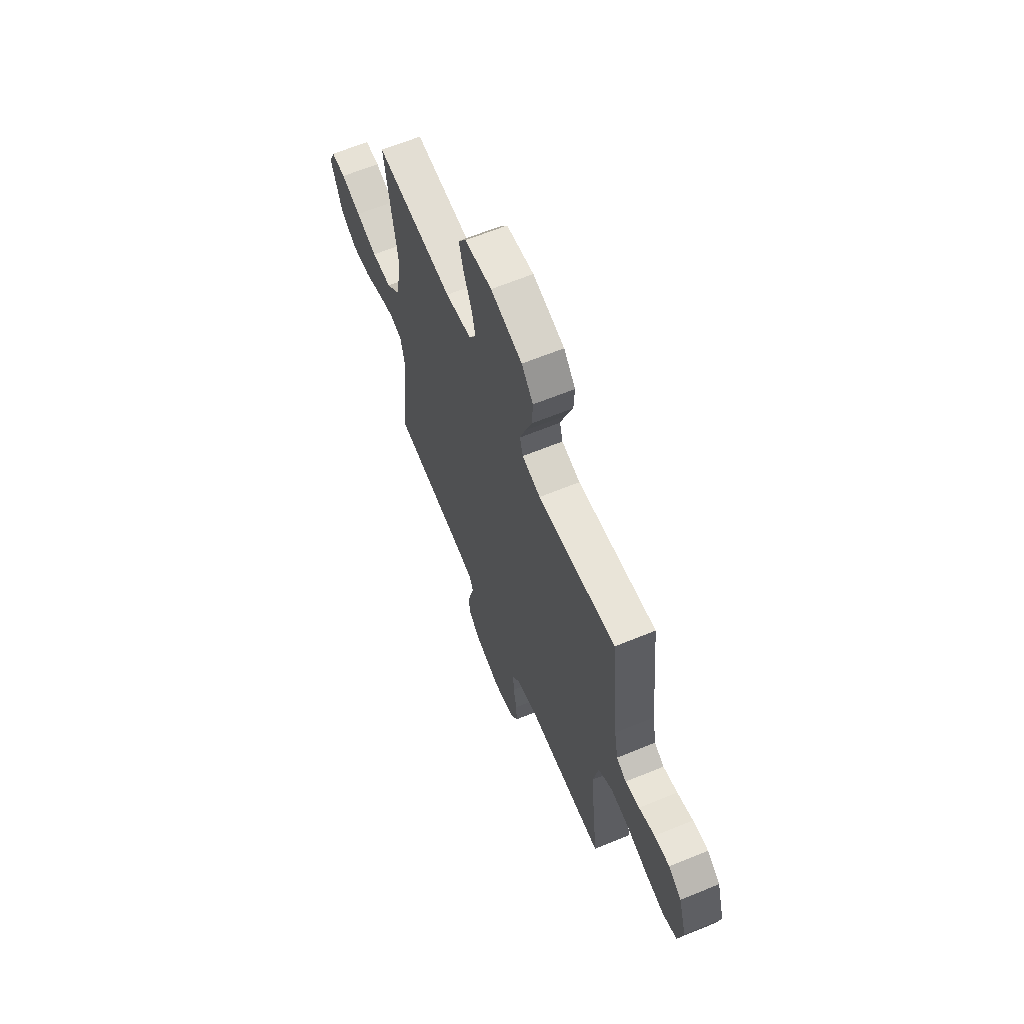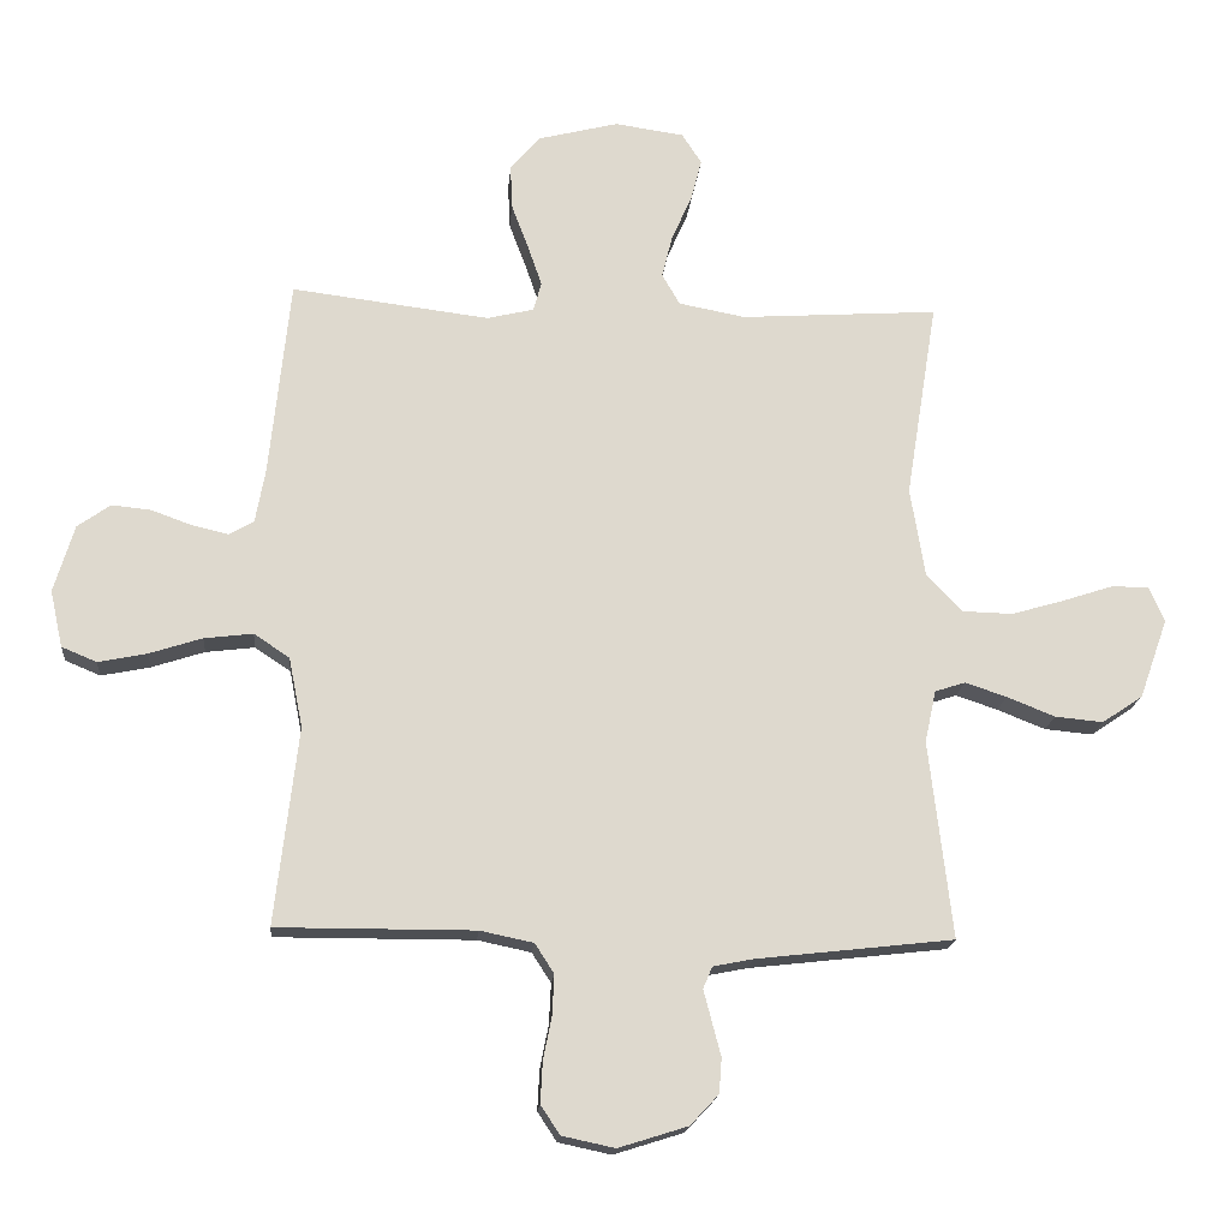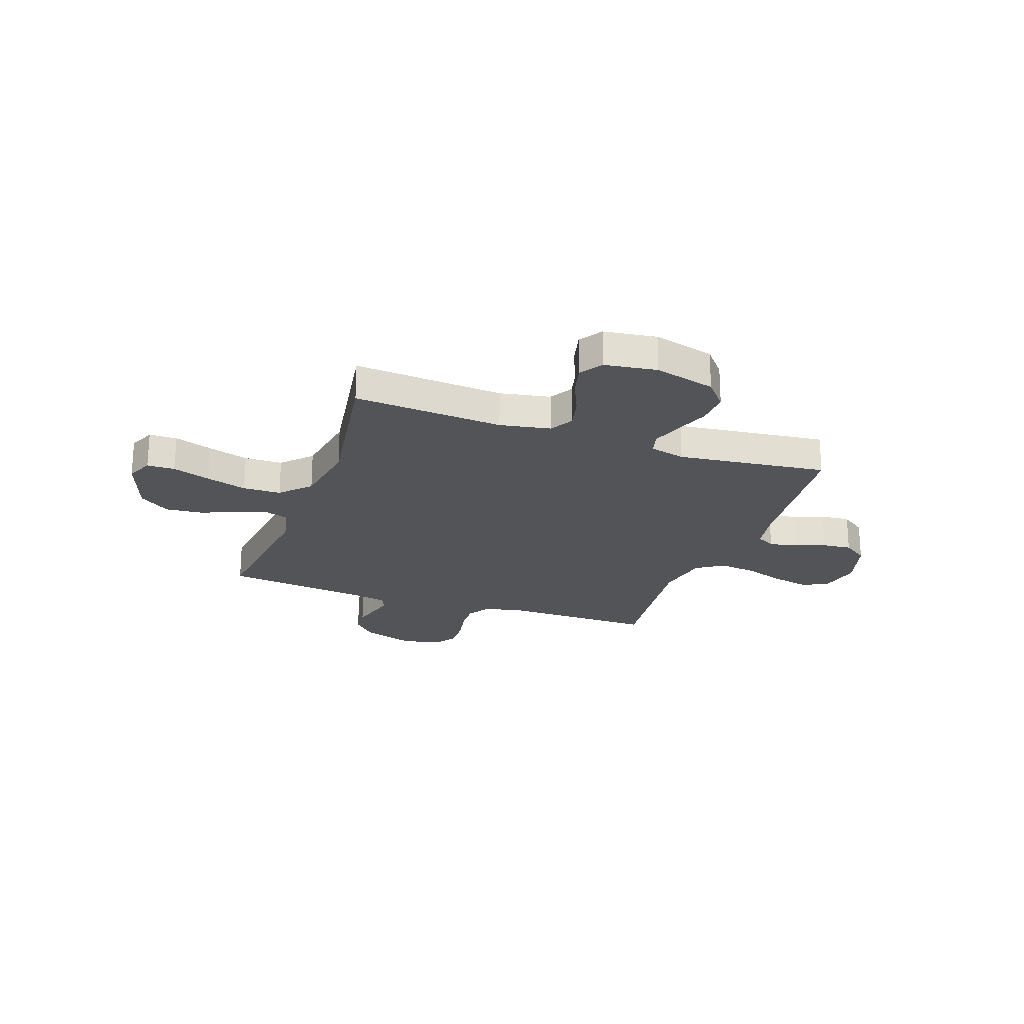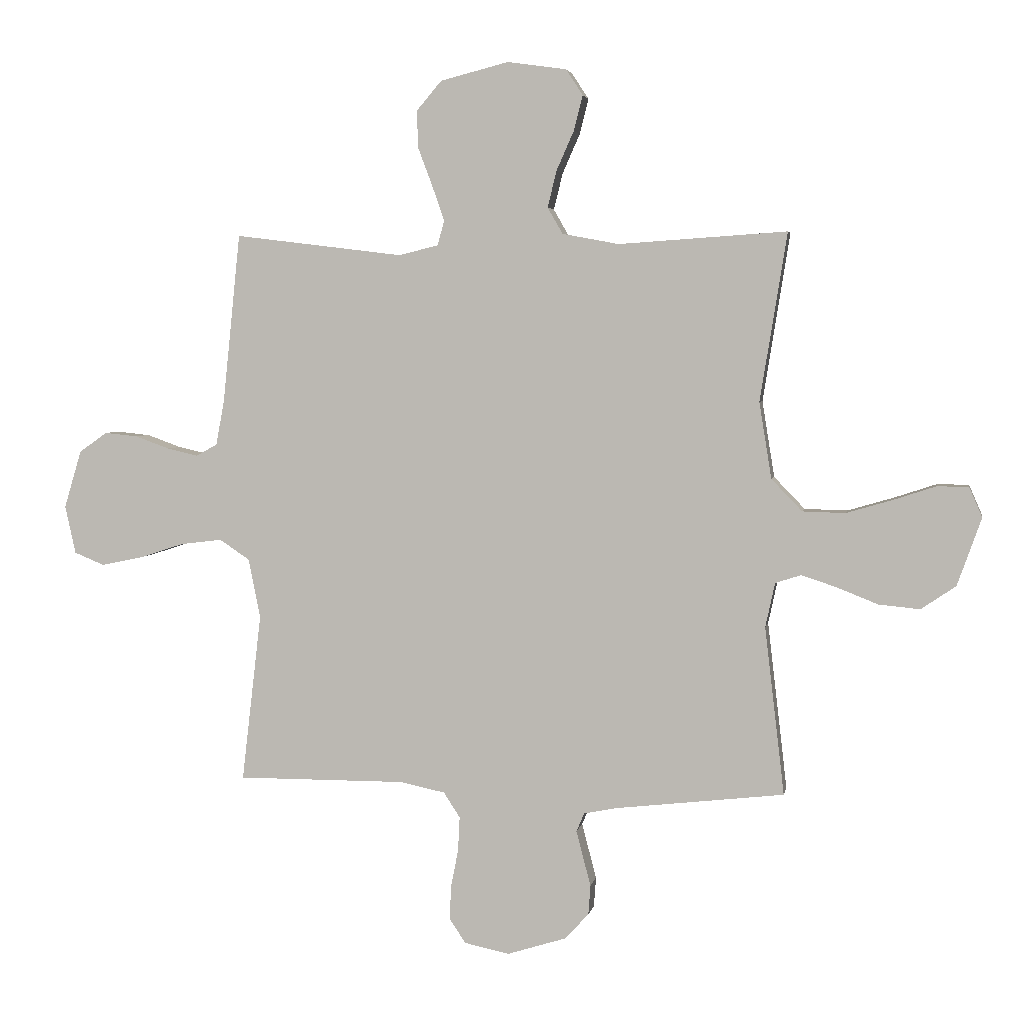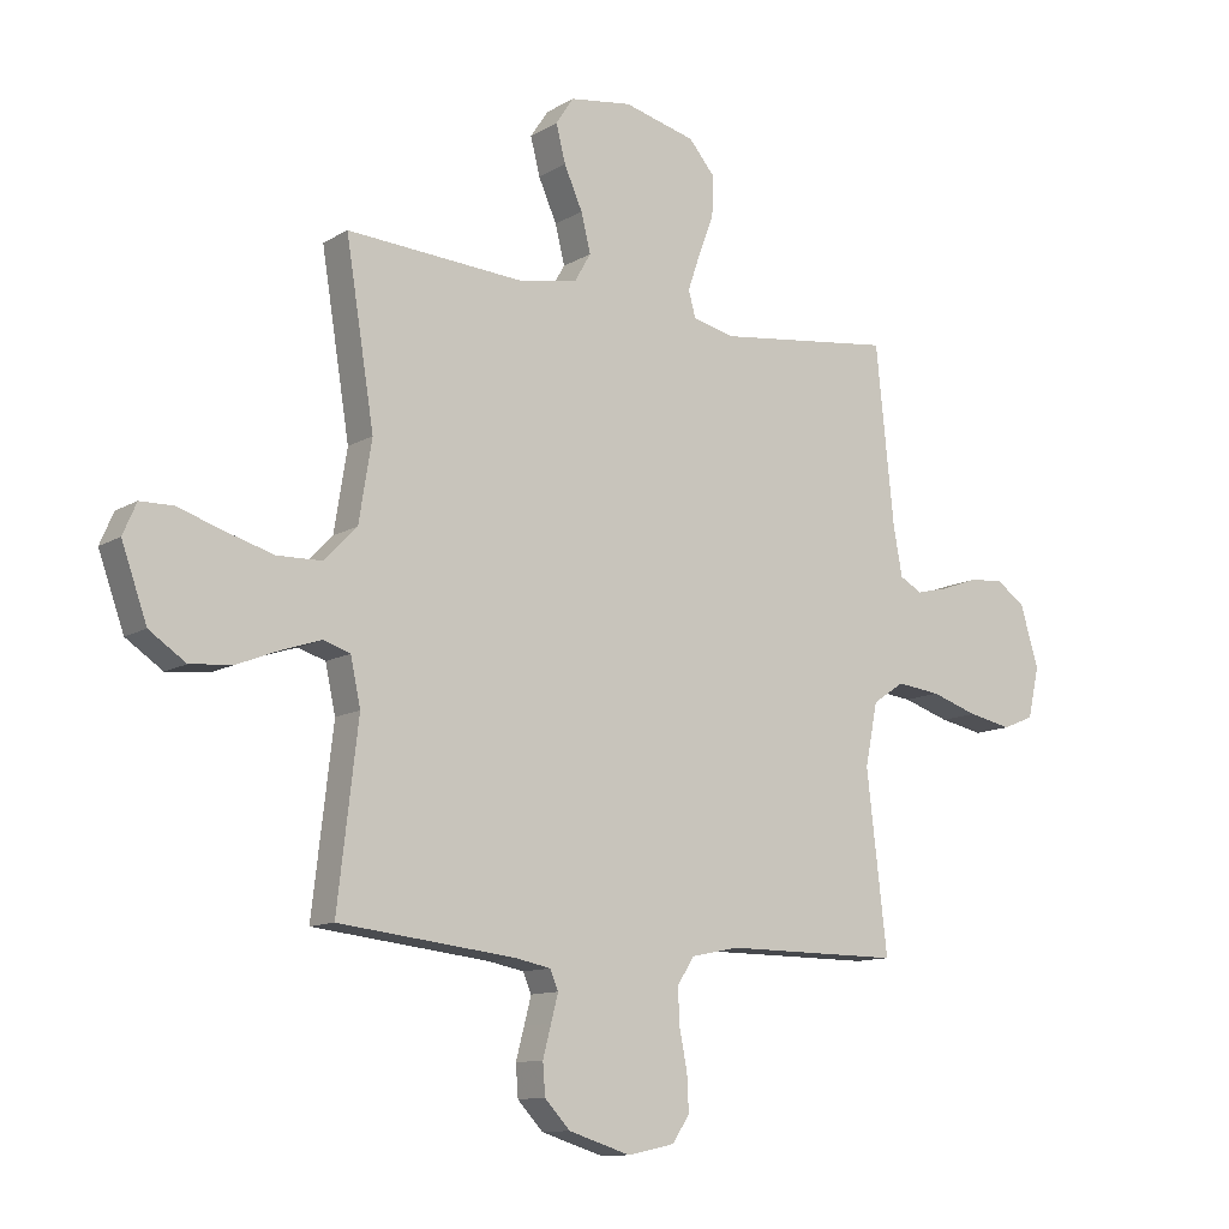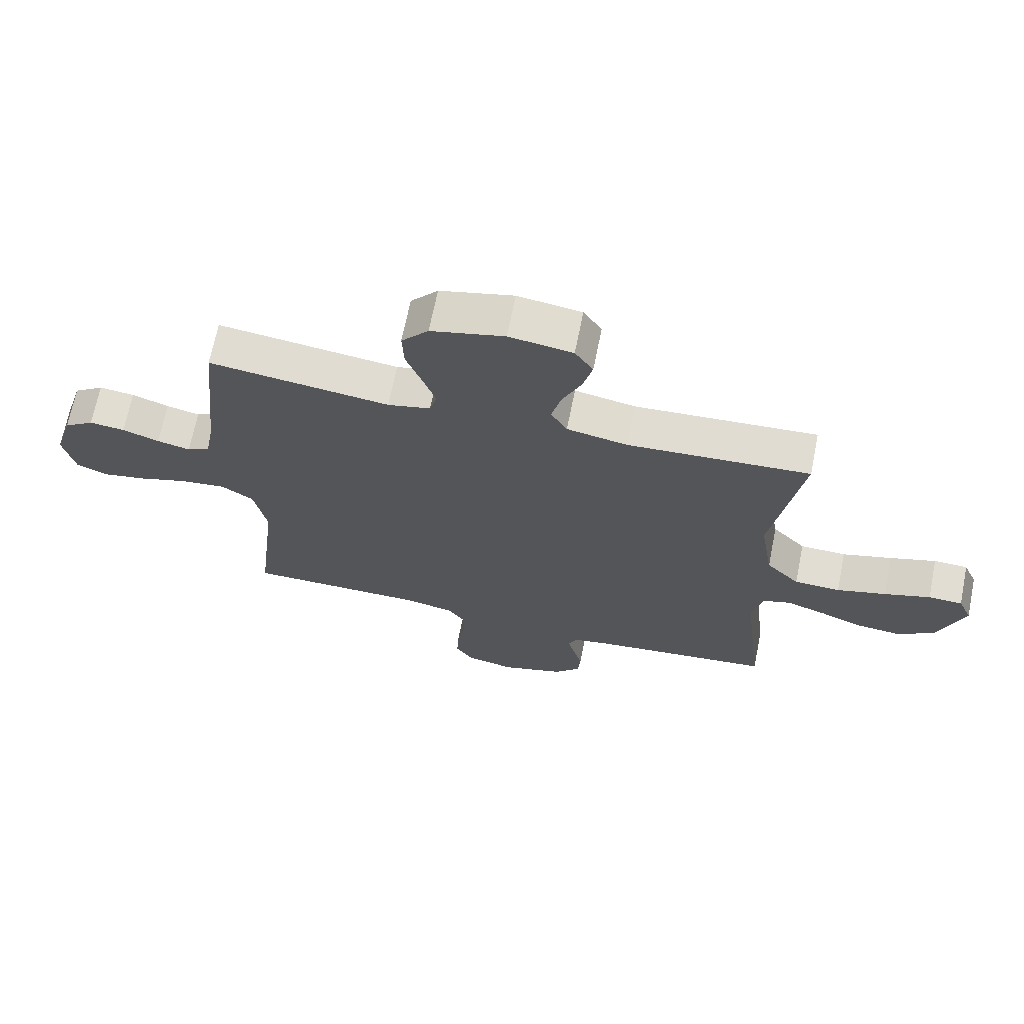
<metadata>
{"format":"obj","ext":"obj","renderer":"f3d","projection":"perspective","resolution":1024,"background":"white","views":[{"elev":64.1,"azim":67.5,"up":"+Z"},{"elev":-17.8,"azim":175.0,"up":"+Z"},{"elev":-23.0,"azim":-19.7,"up":"+Y"},{"elev":3.8,"azim":-169.8,"up":"+Z"},{"elev":-11.4,"azim":-35.5,"up":"+Z"},{"elev":68.4,"azim":-168.6,"up":"+Z"}]}
</metadata>
<code>
v 0.5 0.07 -0.5
v 0.2 0.07 -0.499
v 0.119 0.07 -0.516
v 0.09 0.07 -0.561
v 0.093 0.07 -0.622
v 0.106 0.07 -0.688
v 0.109 0.07 -0.749
v 0.08 0.07 -0.793
v 0 0.07 -0.81
v -0.105 0.07 -0.777
v -0.148 0.07 -0.731
v -0.152 0.07 -0.678
v -0.138 0.07 -0.625
v -0.126 0.07 -0.579
v -0.14 0.07 -0.546
v -0.2 0.07 -0.534
v -0.5 0.07 -0.5
v -0.465 0.07 -0.2
v -0.482 0.07 -0.121
v -0.528 0.07 -0.106
v -0.591 0.07 -0.127
v -0.664 0.07 -0.156
v -0.737 0.07 -0.163
v -0.799 0.07 -0.121
v -0.842 0.07 0
v -0.819 0.07 0.053
v -0.763 0.07 0.054
v -0.687 0.07 0.029
v -0.605 0.07 0.005
v -0.529 0.07 0.007
v -0.474 0.07 0.064
v -0.452 0.07 0.2
v -0.5 0.07 0.5
v -0.2 0.07 0.48
v -0.099 0.07 0.499
v -0.072 0.07 0.546
v -0.088 0.07 0.611
v -0.119 0.07 0.681
v -0.135 0.07 0.744
v -0.105 0.07 0.79
v 0 0.07 0.805
v 0.122 0.07 0.774
v 0.167 0.07 0.721
v 0.164 0.07 0.654
v 0.138 0.07 0.585
v 0.117 0.07 0.524
v 0.129 0.07 0.48
v 0.2 0.07 0.463
v 0.5 0.07 0.5
v 0.531 0.07 0.2
v 0.546 0.07 0.118
v 0.584 0.07 0.097
v 0.639 0.07 0.11
v 0.7 0.07 0.132
v 0.759 0.07 0.138
v 0.809 0.07 0.103
v 0.84 0.07 0
v 0.821 0.07 -0.086
v 0.768 0.07 -0.108
v 0.694 0.07 -0.093
v 0.614 0.07 -0.067
v 0.54 0.07 -0.058
v 0.486 0.07 -0.094
v 0.465 0.07 -0.2
v 0.5 0 -0.5
v 0.2 0 -0.499
v 0.119 0 -0.516
v 0.09 0 -0.561
v 0.093 0 -0.622
v 0.106 0 -0.688
v 0.109 0 -0.749
v 0.08 0 -0.793
v 0 0 -0.81
v -0.105 0 -0.777
v -0.148 0 -0.731
v -0.152 0 -0.678
v -0.138 0 -0.625
v -0.126 0 -0.579
v -0.14 0 -0.546
v -0.2 0 -0.534
v -0.5 0 -0.5
v -0.465 0 -0.2
v -0.482 0 -0.121
v -0.528 0 -0.106
v -0.591 0 -0.127
v -0.664 0 -0.156
v -0.737 0 -0.163
v -0.799 0 -0.121
v -0.842 0 0
v -0.819 0 0.053
v -0.763 0 0.054
v -0.687 0 0.029
v -0.605 0 0.005
v -0.529 0 0.007
v -0.474 0 0.064
v -0.452 0 0.2
v -0.5 0 0.5
v -0.2 0 0.48
v -0.099 0 0.499
v -0.072 0 0.546
v -0.088 0 0.611
v -0.119 0 0.681
v -0.135 0 0.744
v -0.105 0 0.79
v 0 0 0.805
v 0.122 0 0.774
v 0.167 0 0.721
v 0.164 0 0.654
v 0.138 0 0.585
v 0.117 0 0.524
v 0.129 0 0.48
v 0.2 0 0.463
v 0.5 0 0.5
v 0.531 0 0.2
v 0.546 0 0.118
v 0.584 0 0.097
v 0.639 0 0.11
v 0.7 0 0.132
v 0.759 0 0.138
v 0.809 0 0.103
v 0.84 0 0
v 0.821 0 -0.086
v 0.768 0 -0.108
v 0.694 0 -0.093
v 0.614 0 -0.067
v 0.54 0 -0.058
v 0.486 0 -0.094
v 0.465 0 -0.2
f 59 60 61
f 58 59 61
f 57 58 61
f 56 57 61
f 55 56 61
f 54 55 61
f 53 54 61
f 52 53 61 62
f 51 52 62 63
f 48 49 50
f 50 51 63
f 48 50 63
f 47 48 63
f 43 44 45
f 42 43 45
f 41 42 45
f 40 41 45
f 39 40 45
f 38 39 45
f 37 38 45
f 36 37 45 46
f 35 36 46 47
f 32 33 34
f 47 63 64
f 35 47 64
f 34 35 64
f 32 34 64
f 31 32 64
f 26 27 28
f 25 26 28
f 24 25 28
f 23 24 28
f 22 23 28
f 21 22 28
f 20 21 28 29
f 19 20 29 30
f 16 17 18
f 15 16 18 19
f 11 12 13
f 10 11 13
f 9 10 13
f 8 9 13
f 7 8 13
f 6 7 13
f 5 6 13
f 4 5 13 14
f 3 4 14 15
f 64 1 2
f 31 64 2
f 30 31 2
f 19 30 2
f 2 3 15 19
f 125 124 123
f 125 123 122
f 125 122 121
f 125 121 120
f 125 120 119
f 125 119 118
f 125 118 117
f 126 125 117 116
f 127 126 116 115
f 114 113 112
f 127 115 114
f 127 114 112
f 127 112 111
f 109 108 107
f 109 107 106
f 109 106 105
f 109 105 104
f 109 104 103
f 109 103 102
f 109 102 101
f 110 109 101 100
f 111 110 100 99
f 98 97 96
f 128 127 111
f 128 111 99
f 128 99 98
f 128 98 96
f 128 96 95
f 92 91 90
f 92 90 89
f 92 89 88
f 92 88 87
f 92 87 86
f 92 86 85
f 93 92 85 84
f 94 93 84 83
f 82 81 80
f 83 82 80 79
f 77 76 75
f 77 75 74
f 77 74 73
f 77 73 72
f 77 72 71
f 77 71 70
f 77 70 69
f 78 77 69 68
f 79 78 68 67
f 66 65 128
f 66 128 95
f 66 95 94
f 66 94 83
f 83 79 67 66
f 1 65 66 2
f 2 66 67 3
f 3 67 68 4
f 4 68 69 5
f 5 69 70 6
f 6 70 71 7
f 7 71 72 8
f 8 72 73 9
f 9 73 74 10
f 10 74 75 11
f 11 75 76 12
f 12 76 77 13
f 13 77 78 14
f 14 78 79 15
f 15 79 80 16
f 16 80 81 17
f 17 81 82 18
f 18 82 83 19
f 19 83 84 20
f 20 84 85 21
f 21 85 86 22
f 22 86 87 23
f 23 87 88 24
f 24 88 89 25
f 25 89 90 26
f 26 90 91 27
f 27 91 92 28
f 28 92 93 29
f 29 93 94 30
f 30 94 95 31
f 31 95 96 32
f 32 96 97 33
f 33 97 98 34
f 34 98 99 35
f 35 99 100 36
f 36 100 101 37
f 37 101 102 38
f 38 102 103 39
f 39 103 104 40
f 40 104 105 41
f 41 105 106 42
f 42 106 107 43
f 43 107 108 44
f 44 108 109 45
f 45 109 110 46
f 46 110 111 47
f 47 111 112 48
f 48 112 113 49
f 49 113 114 50
f 50 114 115 51
f 51 115 116 52
f 52 116 117 53
f 53 117 118 54
f 54 118 119 55
f 55 119 120 56
f 56 120 121 57
f 57 121 122 58
f 58 122 123 59
f 59 123 124 60
f 60 124 125 61
f 61 125 126 62
f 62 126 127 63
f 63 127 128 64
f 64 128 65 1

</code>
